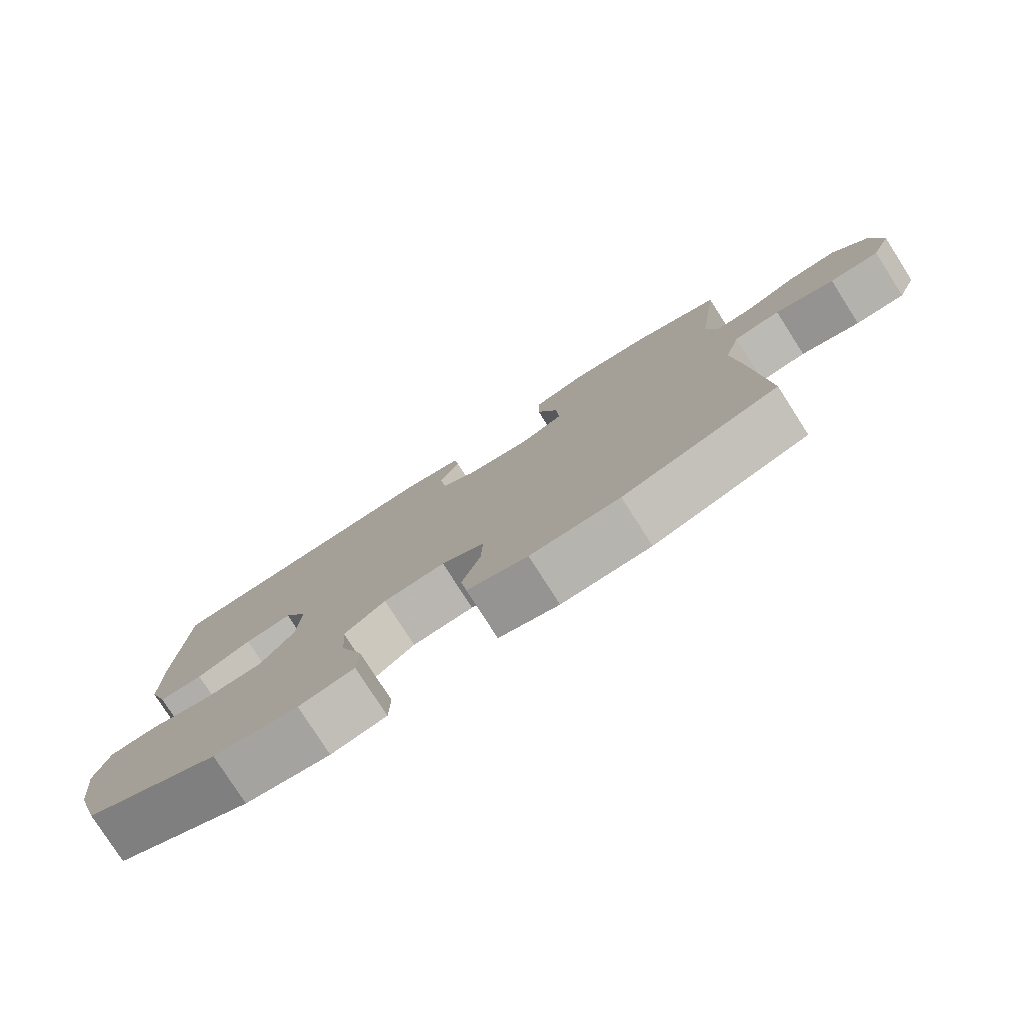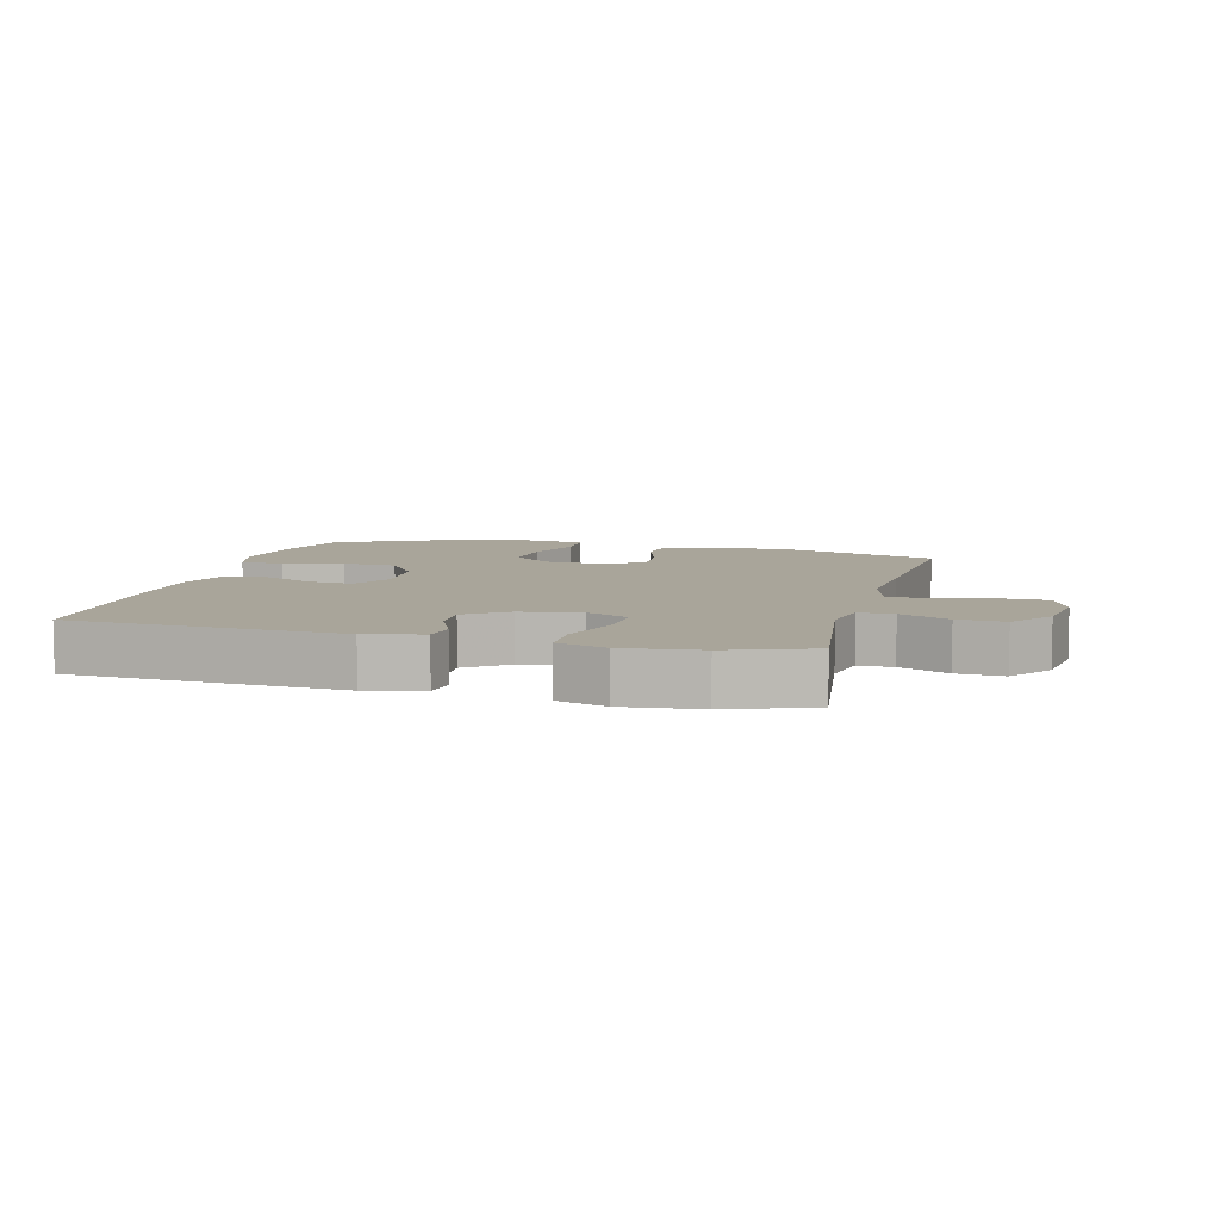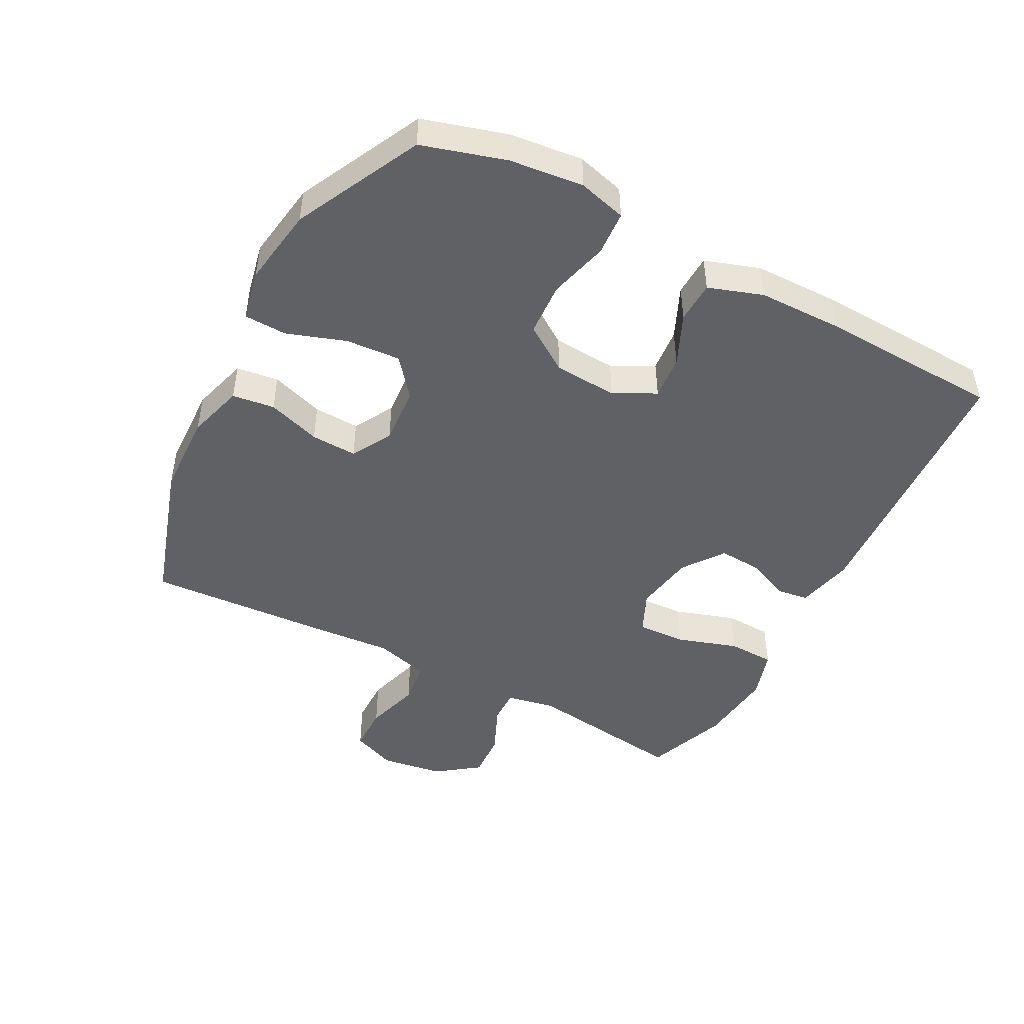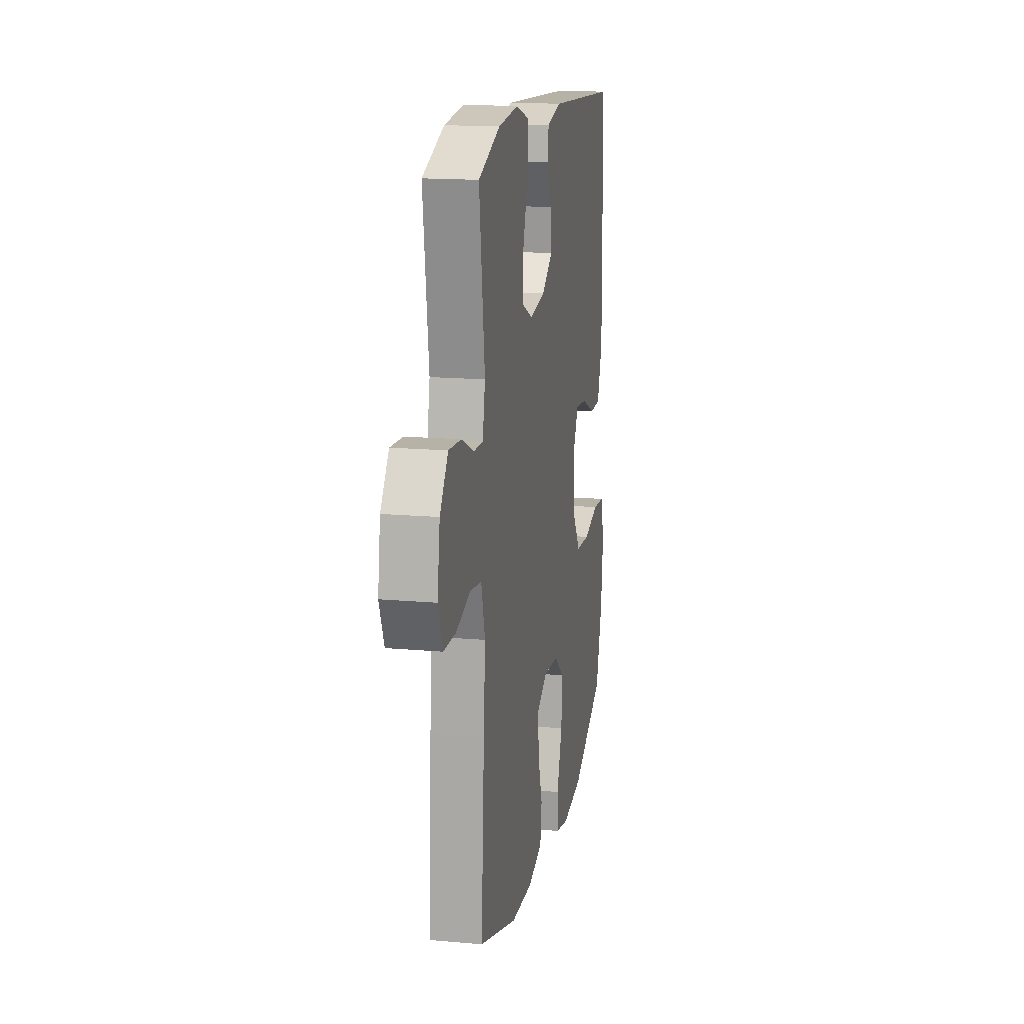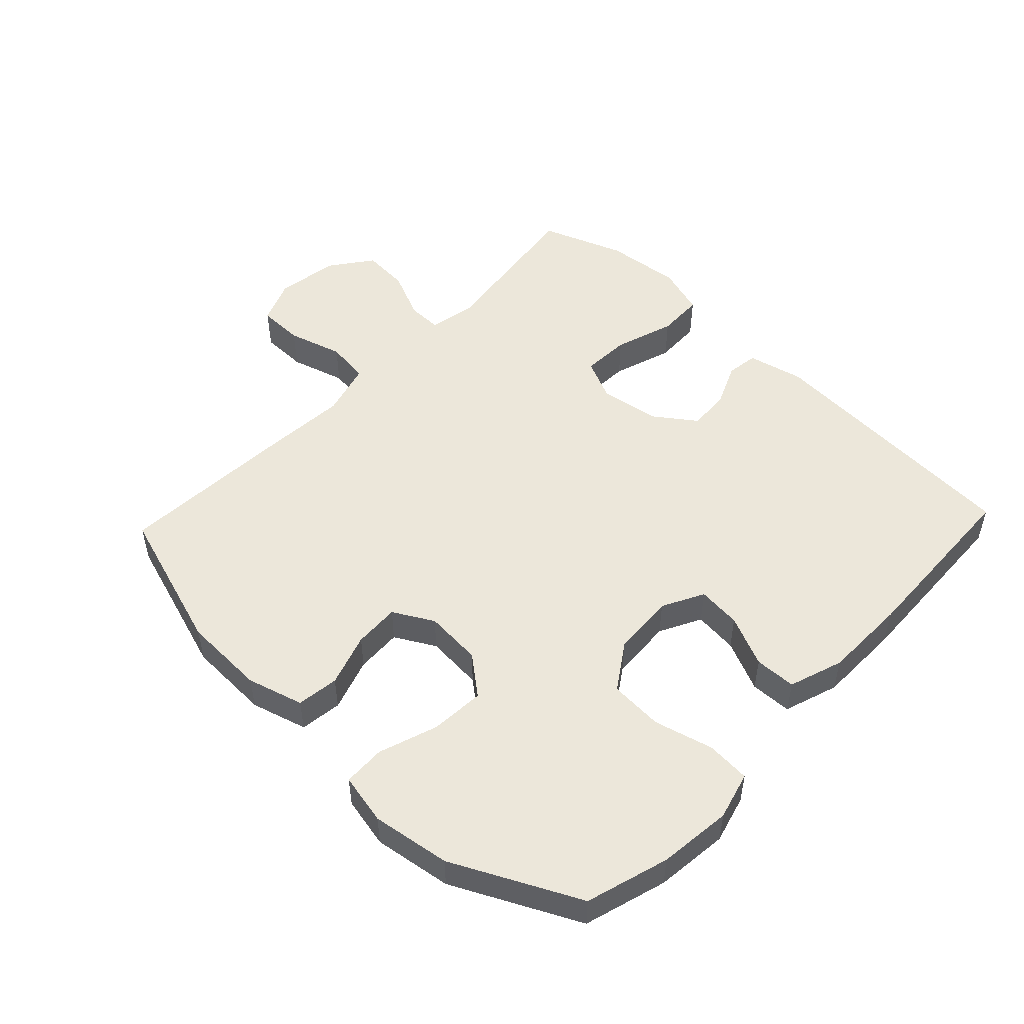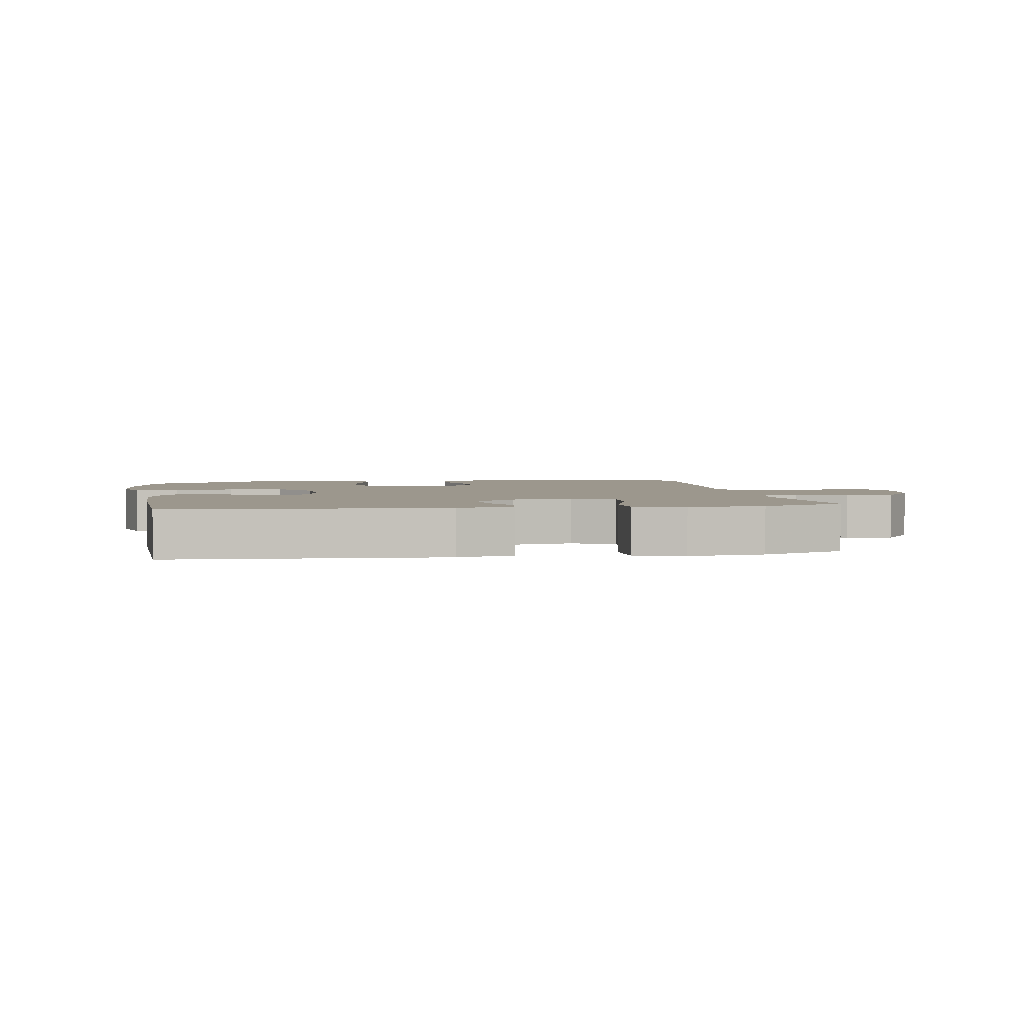
<metadata>
{"format":"obj","ext":"obj","renderer":"f3d","projection":"perspective","resolution":1024,"background":"white","views":[{"elev":-79.0,"azim":32.6,"up":"+Z"},{"elev":7.5,"azim":14.5,"up":"+Y"},{"elev":-47.2,"azim":-118.0,"up":"+Y"},{"elev":16.0,"azim":100.6,"up":"+Z"},{"elev":51.0,"azim":-136.6,"up":"+Y"},{"elev":2.9,"azim":-9.8,"up":"+Y"}]}
</metadata>
<code>
v 0.5 0.07 0.5
v 0.467 0.07 0.249
v 0.482 0.07 0.174
v 0.536 0.07 0.175
v 0.612 0.07 0.209
v 0.685 0.07 0.214
v 0.734 0.07 0.148
v 0.749 0.07 0.05
v 0.721 0.07 -0.019
v 0.649 0.07 -0.02
v 0.563 0.07 0.005
v 0.495 0.07 -0.004
v 0.472 0.07 -0.089
v 0.482 0.07 -0.218
v 0.5 0.07 -0.5
v 0.274 0.07 -0.573
v 0.144 0.07 -0.578
v 0.056 0.07 -0.553
v 0.047 0.07 -0.487
v 0.074 0.07 -0.404
v 0.077 0.07 -0.332
v 0.014 0.07 -0.297
v -0.076 0.07 -0.304
v -0.136 0.07 -0.353
v -0.13 0.07 -0.438
v -0.098 0.07 -0.531
v -0.1 0.07 -0.597
v -0.18 0.07 -0.614
v -0.303 0.07 -0.596
v -0.5 0.07 -0.5
v -0.539 0.07 -0.37
v -0.552 0.07 -0.255
v -0.532 0.07 -0.18
v -0.463 0.07 -0.175
v -0.37 0.07 -0.199
v -0.286 0.07 -0.194
v -0.238 0.07 -0.122
v -0.232 0.07 -0.023
v -0.266 0.07 0.042
v -0.335 0.07 0.035
v -0.415 0.07 -0.001
v -0.48 0.07 0.001
v -0.509 0.07 0.086
v -0.511 0.07 0.218
v -0.5 0.07 0.5
v -0.078 0.07 0.527
v 0.01 0.07 0.507
v 0.017 0.07 0.457
v -0.012 0.07 0.39
v -0.016 0.07 0.324
v 0.048 0.07 0.278
v 0.142 0.07 0.263
v 0.207 0.07 0.293
v 0.203 0.07 0.369
v 0.172 0.07 0.463
v 0.174 0.07 0.536
v 0.251 0.07 0.56
v 0.37 0.07 0.548
v 0.5 0 0.5
v 0.467 0 0.249
v 0.482 0 0.174
v 0.536 0 0.175
v 0.612 0 0.209
v 0.685 0 0.214
v 0.734 0 0.148
v 0.749 0 0.05
v 0.721 0 -0.019
v 0.649 0 -0.02
v 0.563 0 0.005
v 0.495 0 -0.004
v 0.472 0 -0.089
v 0.482 0 -0.218
v 0.5 0 -0.5
v 0.274 0 -0.573
v 0.144 0 -0.578
v 0.056 0 -0.553
v 0.047 0 -0.487
v 0.074 0 -0.404
v 0.077 0 -0.332
v 0.014 0 -0.297
v -0.076 0 -0.304
v -0.136 0 -0.353
v -0.13 0 -0.438
v -0.098 0 -0.531
v -0.1 0 -0.597
v -0.18 0 -0.614
v -0.303 0 -0.596
v -0.5 0 -0.5
v -0.539 0 -0.37
v -0.552 0 -0.255
v -0.532 0 -0.18
v -0.463 0 -0.175
v -0.37 0 -0.199
v -0.286 0 -0.194
v -0.238 0 -0.122
v -0.232 0 -0.023
v -0.266 0 0.042
v -0.335 0 0.035
v -0.415 0 -0.001
v -0.48 0 0.001
v -0.509 0 0.086
v -0.511 0 0.218
v -0.5 0 0.5
v -0.078 0 0.527
v 0.01 0 0.507
v 0.017 0 0.457
v -0.012 0 0.39
v -0.016 0 0.324
v 0.048 0 0.278
v 0.142 0 0.263
v 0.207 0 0.293
v 0.203 0 0.369
v 0.172 0 0.463
v 0.174 0 0.536
v 0.251 0 0.56
v 0.37 0 0.548
f 57 58 1 2
f 54 55 56 57
f 53 54 57 2
f 52 53 2 3
f 51 52 3
f 46 47 48 49
f 46 49 50
f 45 46 50
f 44 45 50 51
f 40 41 42 43
f 39 40 43 44
f 32 33 34 35
f 32 35 36
f 31 32 36
f 30 31 36
f 29 30 36
f 28 29 36 37
f 25 26 27 28
f 24 25 28 37
f 17 18 19 20
f 17 20 21
f 16 17 21
f 13 14 15 16
f 12 13 16 21
f 8 9 10 11
f 8 11 12
f 7 8 12
f 4 5 6 7
f 3 4 7 12
f 39 44 51 3
f 23 24 37 38
f 22 23 38 39
f 21 22 39
f 3 12 21 39
f 60 59 116 115
f 115 114 113 112
f 60 115 112 111
f 61 60 111 110
f 61 110 109
f 107 106 105 104
f 108 107 104
f 108 104 103
f 109 108 103 102
f 101 100 99 98
f 102 101 98 97
f 93 92 91 90
f 94 93 90
f 94 90 89
f 94 89 88
f 94 88 87
f 95 94 87 86
f 86 85 84 83
f 95 86 83 82
f 78 77 76 75
f 79 78 75
f 79 75 74
f 74 73 72 71
f 79 74 71 70
f 69 68 67 66
f 70 69 66
f 70 66 65
f 65 64 63 62
f 70 65 62 61
f 61 109 102 97
f 96 95 82 81
f 97 96 81 80
f 97 80 79
f 97 79 70 61
f 1 59 60 2
f 2 60 61 3
f 3 61 62 4
f 4 62 63 5
f 5 63 64 6
f 6 64 65 7
f 7 65 66 8
f 8 66 67 9
f 9 67 68 10
f 10 68 69 11
f 11 69 70 12
f 12 70 71 13
f 13 71 72 14
f 14 72 73 15
f 15 73 74 16
f 16 74 75 17
f 17 75 76 18
f 18 76 77 19
f 19 77 78 20
f 20 78 79 21
f 21 79 80 22
f 22 80 81 23
f 23 81 82 24
f 24 82 83 25
f 25 83 84 26
f 26 84 85 27
f 27 85 86 28
f 28 86 87 29
f 29 87 88 30
f 30 88 89 31
f 31 89 90 32
f 32 90 91 33
f 33 91 92 34
f 34 92 93 35
f 35 93 94 36
f 36 94 95 37
f 37 95 96 38
f 38 96 97 39
f 39 97 98 40
f 40 98 99 41
f 41 99 100 42
f 42 100 101 43
f 43 101 102 44
f 44 102 103 45
f 45 103 104 46
f 46 104 105 47
f 47 105 106 48
f 48 106 107 49
f 49 107 108 50
f 50 108 109 51
f 51 109 110 52
f 52 110 111 53
f 53 111 112 54
f 54 112 113 55
f 55 113 114 56
f 56 114 115 57
f 57 115 116 58
f 58 116 59 1

</code>
